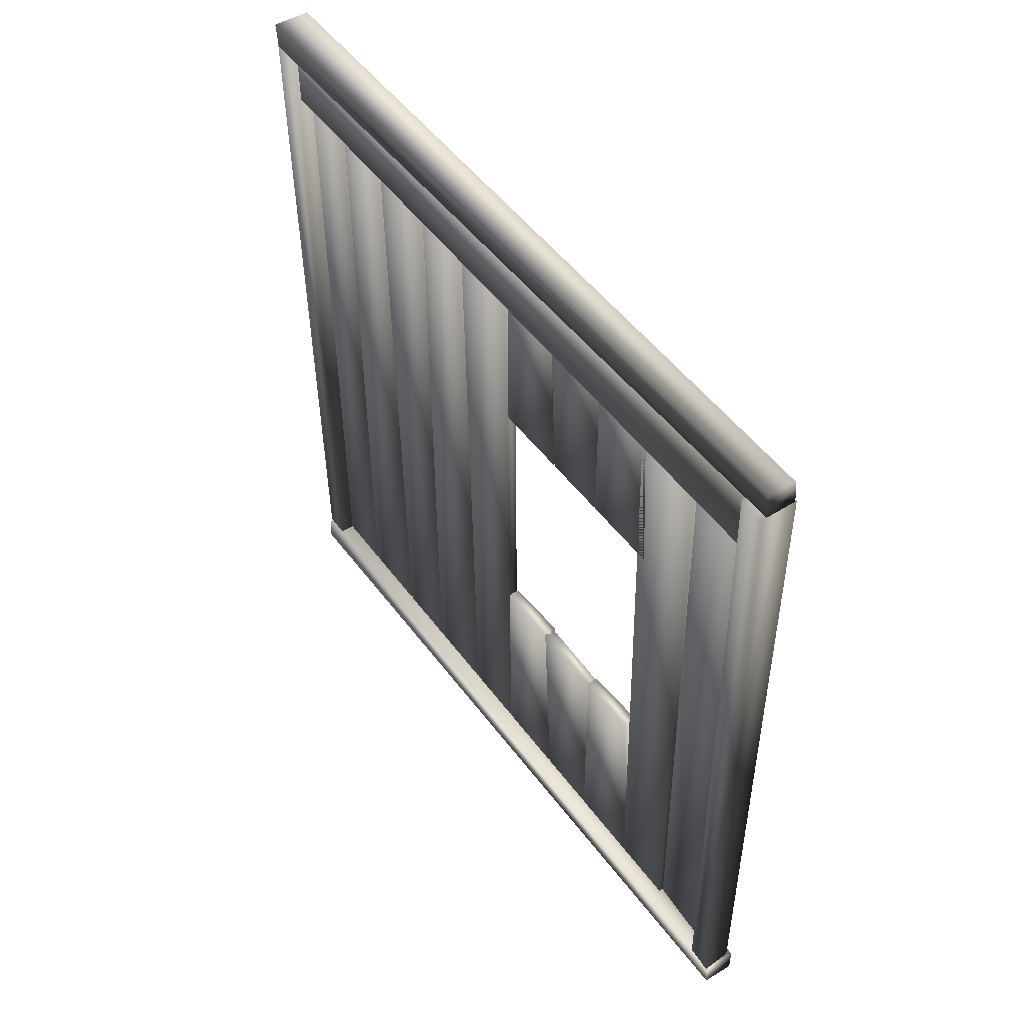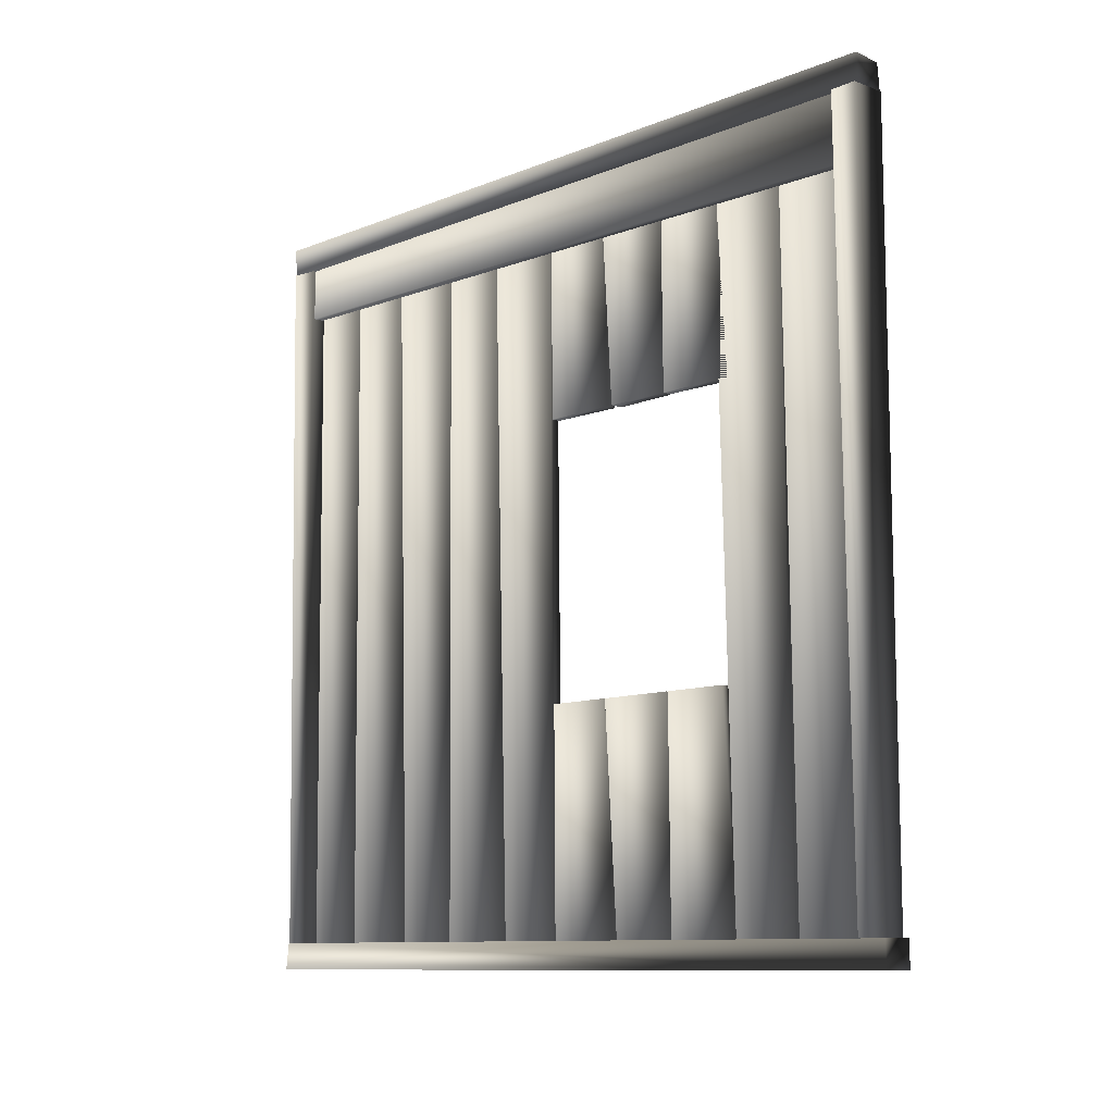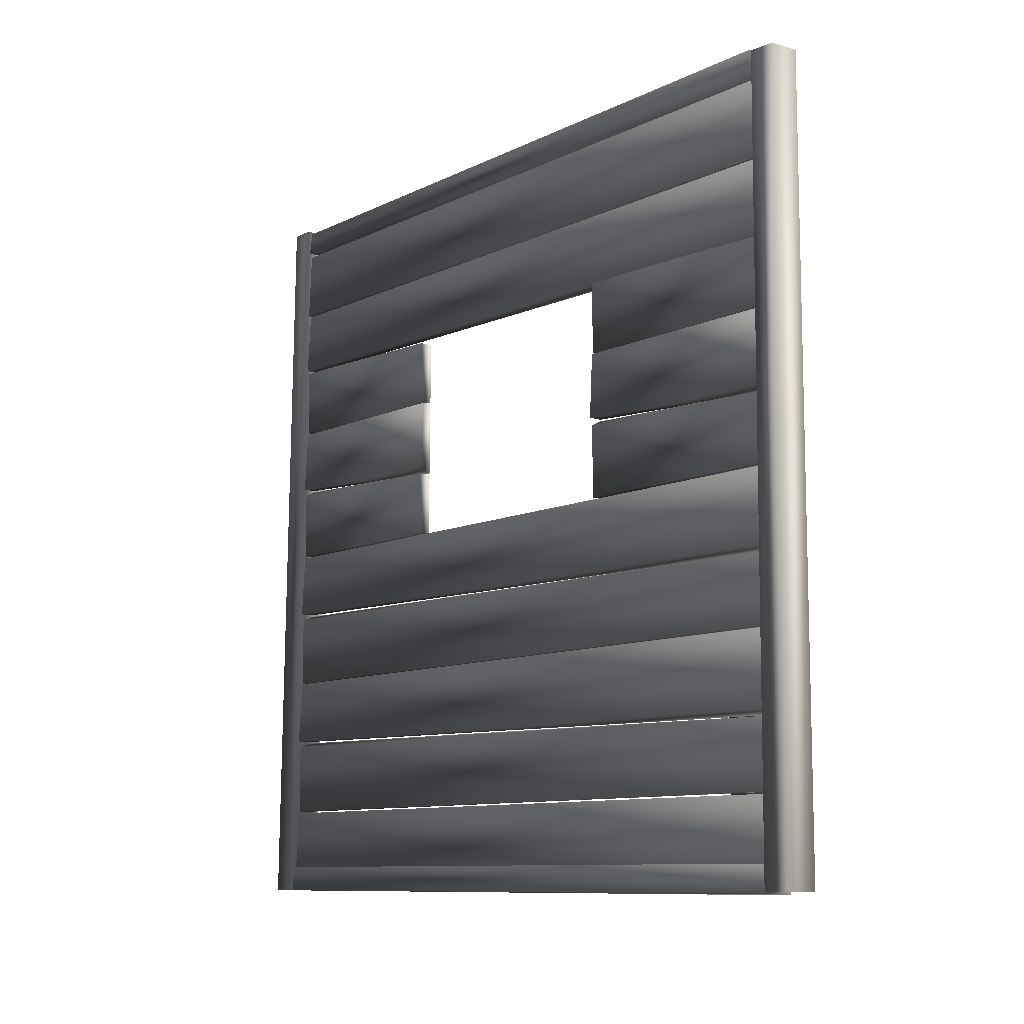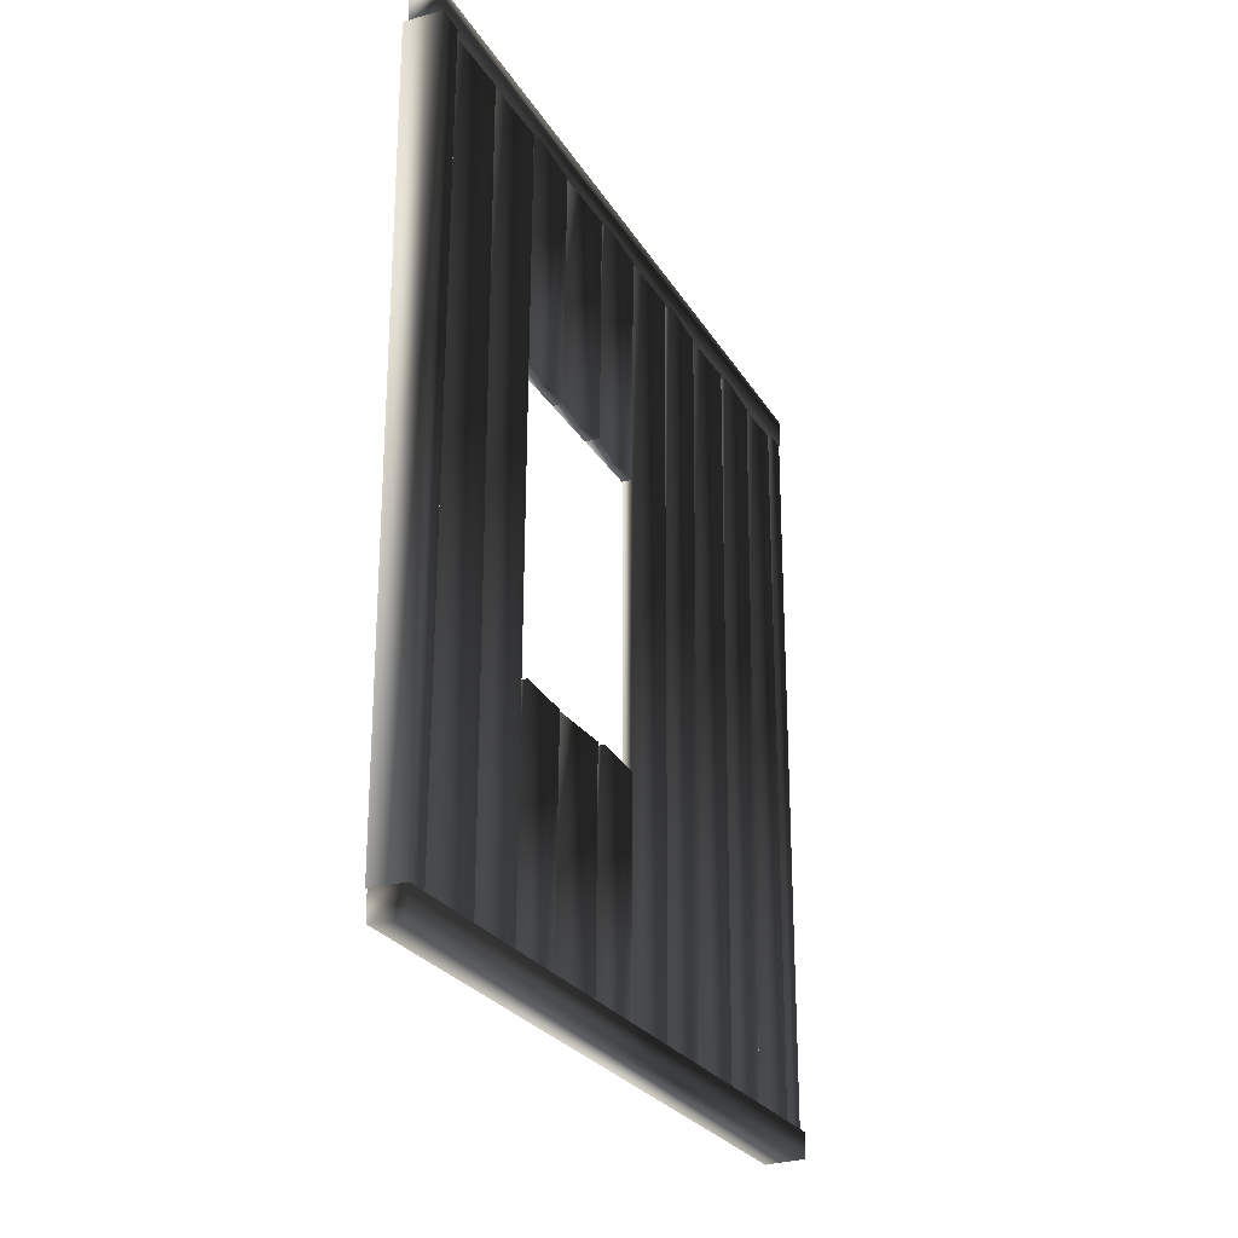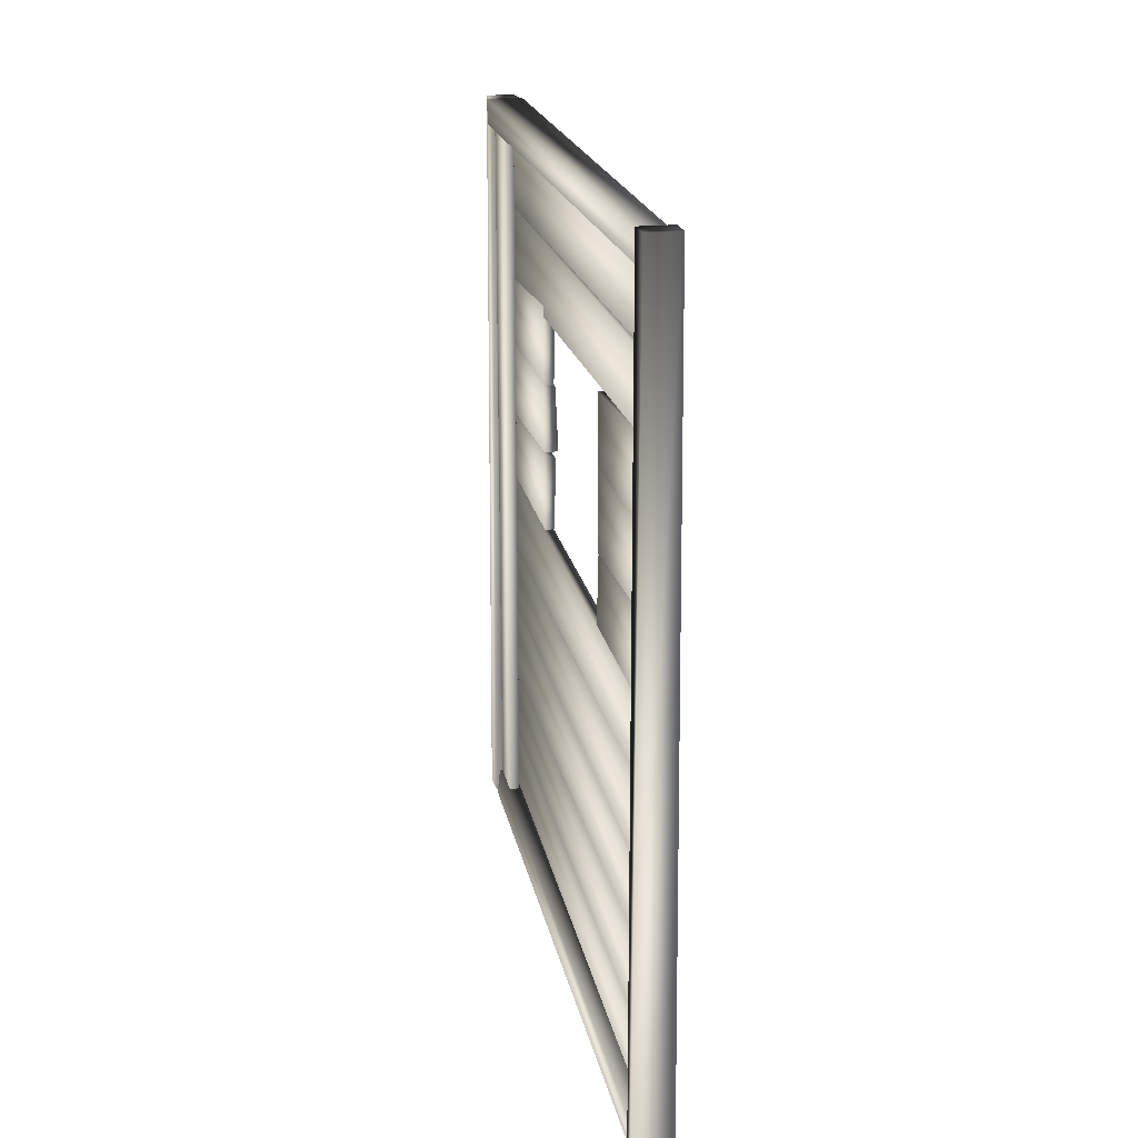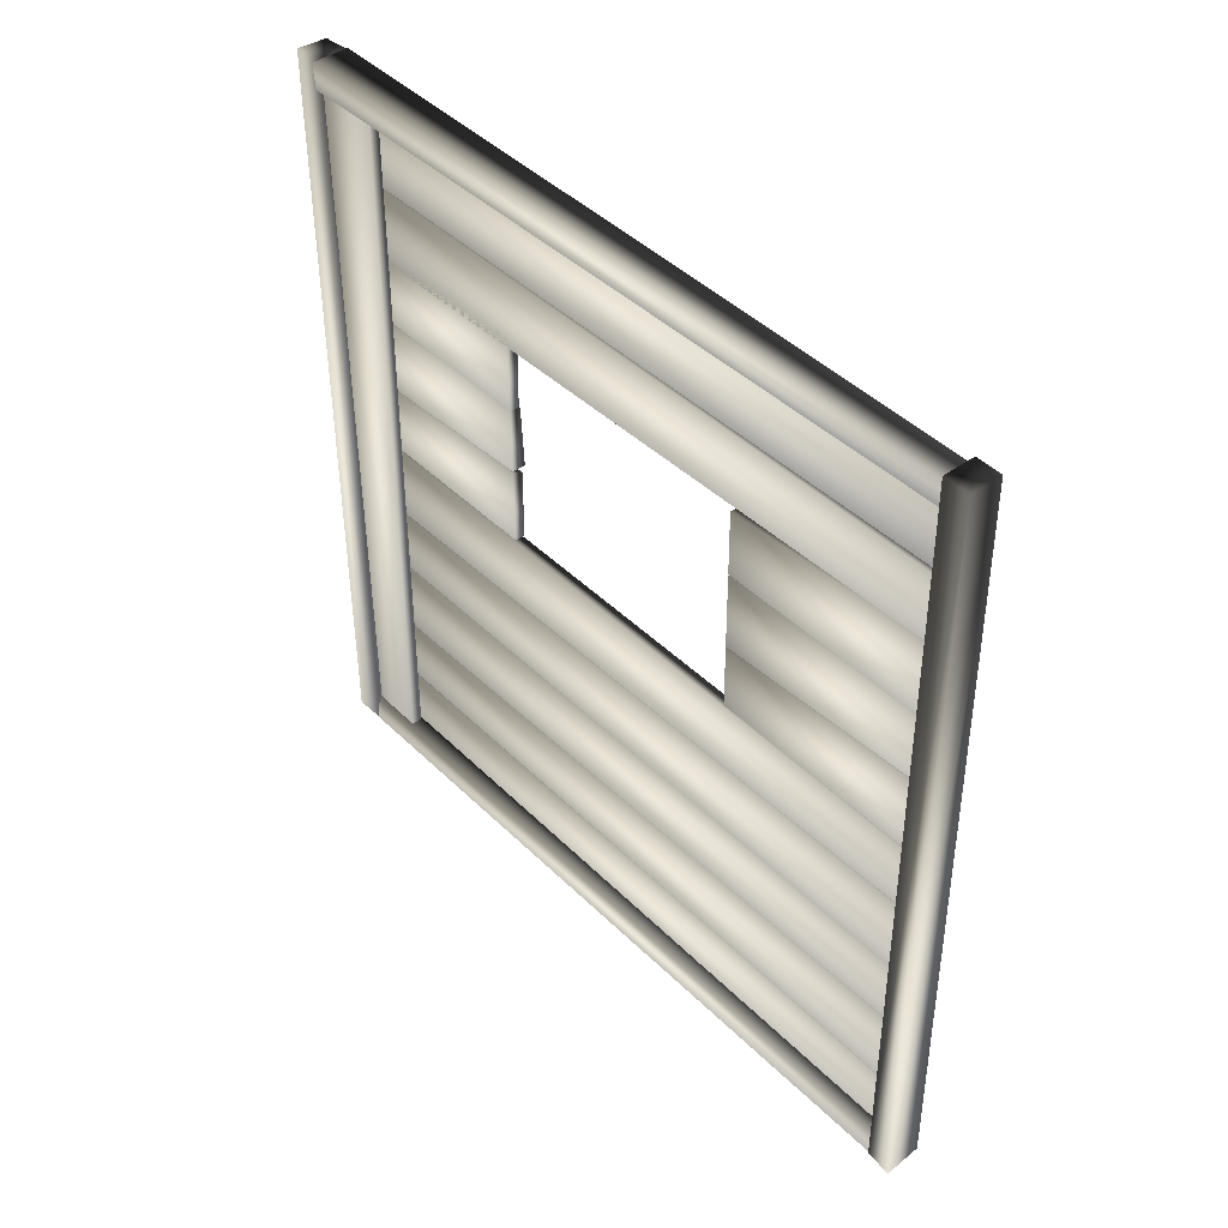
<metadata>
{"format":"obj","ext":"obj","renderer":"f3d","projection":"perspective","resolution":1024,"background":"white","views":[{"elev":48.7,"azim":145.7,"up":"+Z"},{"elev":-9.5,"azim":135.6,"up":"+Z"},{"elev":-10.7,"azim":-40.0,"up":"+Y"},{"elev":-24.4,"azim":-156.6,"up":"+Z"},{"elev":19.5,"azim":169.9,"up":"+Y"},{"elev":43.1,"azim":139.5,"up":"+Y"}]}
</metadata>
<code>
v  -1.124 8.553 90.17
v  1.119 8.553 90.17
v  1.119 10.06 -90.01
v  -1.462 10.06 -90.01
v  1.119 -5.544 -90.14
v  -2.121 -5.544 -90.14
v  1.119 -10.06 90.01
v  -1.532 -8.736 90.02
v  -1.124 79.62 34.06
v  1.119 79.62 34.06
v  1.119 79.16 88.78
v  -1.463 79.16 88.78
v  1.119 94.76 88.91
v  -2.122 94.76 88.91
v  1.119 98.23 34.21
v  -1.532 96.9 34.2
v  -1.124 113.8 89.06
v  1.119 113.8 89.06
v  1.119 114.2 34.34
v  -1.462 114.2 34.34
v  1.119 98.64 34.21
v  -2.121 98.64 34.21
v  1.119 95.17 88.91
v  -1.532 96.5 88.92
v  -1.124 114.5 34.35
v  1.119 114.5 34.35
v  1.119 114.1 89.07
v  -1.463 114.1 89.07
v  1.119 129.7 89.2
v  -2.122 129.7 89.2
v  1.119 133.1 34.5
v  -1.532 131.8 34.49
v  -2.372 172.8 88.68
v  4.777 172.8 88.55
v  5.784 -11.52 87.01
v  -2.443 -11.57 87.2
v  6.12 -11.57 93.47
v  -2.635 -11.63 93.52
v  5.121 172.8 95.17
v  -1.782 172.7 94.66
v  4.699 174.4 -83.75
v  -2.885 174.5 -83.8
v  -3.834 -10.5 -85.34
v  4.829 -10.55 -85.35
v  -3.733 -10.45 -91.32
v  5.537 -10.5 -91.81
v  -2.794 174.5 -89.94
v  4.624 174.5 -89.87
v  -1.124 147.8 91.33
v  1.119 147.8 91.33
v  1.119 149.4 -88.85
v  -1.462 149.4 -88.85
v  1.119 133.8 -88.98
v  -2.121 133.8 -88.98
v  1.119 129.2 91.17
v  -1.532 130.6 91.19
v  -2.118 149.7 -88.83
v  0.1225 149.6 -88.85
v  1.107 148.1 91.33
v  -1.47 148.2 91.34
v  2.087 166.2 91.47
v  -1.149 166.4 91.49
v  1.127 168.2 -88.7
v  -1.591 167 -88.69
v  1.859 169.8 72.98
v  4.102 169.8 72.98
v  4.102 -10.43 74.39
v  1.52 -10.43 74.39
v  4.102 -10.31 88.74
v  0.8612 -10.3 89.99
v  4.102 169.9 90.34
v  1.45 169.9 90.27
v  -1.124 115.5 -86.31
v  1.119 115.5 -86.31
v  1.119 115.1 -31.59
v  -1.462 115.1 -31.59
v  1.119 130.7 -31.46
v  -2.121 130.7 -31.46
v  1.119 134.1 -86.15
v  -1.532 132.8 -86.16
v  -1.124 114.8 -31.59
v  1.119 114.8 -31.59
v  1.119 115.2 -86.31
v  -1.462 115.2 -86.31
v  1.119 99.65 -86.44
v  -2.121 99.65 -86.44
v  1.119 96.18 -31.75
v  -1.532 97.5 -31.74
v  -1.124 80.62 -86.6
v  1.119 80.62 -86.6
v  1.119 80.17 -31.88
v  -1.462 80.17 -31.88
v  1.119 95.77 -31.75
v  -2.121 95.77 -31.75
v  1.119 99.23 -86.44
v  -1.532 97.91 -86.46
v  -1.124 78.65 90.75
v  1.119 78.65 90.75
v  1.119 80.15 -89.43
v  -1.462 80.15 -89.43
v  1.119 64.55 -89.56
v  -2.121 64.55 -89.56
v  1.119 60.04 90.6
v  -1.532 61.36 90.61
v  -1.124 10.55 -90.01
v  1.119 10.55 -90.01
v  1.119 9.047 90.17
v  -1.463 9.047 90.17
v  1.119 24.65 90.3
v  -2.122 24.65 90.3
v  1.119 29.16 -89.85
v  -1.532 27.84 -89.86
v  -1.124 43.67 90.46
v  1.119 43.67 90.46
v  1.119 45.18 -89.72
v  -1.462 45.18 -89.72
v  1.119 29.58 -89.85
v  -2.121 29.58 -89.85
v  1.119 25.06 90.3
v  -1.532 26.38 90.32
v  -1.124 45.46 -89.72
v  1.119 45.46 -89.72
v  1.119 43.95 90.46
v  -1.463 43.95 90.46
v  1.119 59.56 90.59
v  -2.122 59.56 90.59
v  1.119 64.07 -89.56
v  -1.532 62.75 -89.57
v  -2.357 168.1 -83.73
v  4.791 168 -83.77
v  5.769 166.5 88.52
v  -2.457 166.7 88.57
v  6.105 172.8 88.57
v  -2.65 172.9 88.63
v  5.136 174.3 -83.71
v  -1.767 173.8 -83.67
v  4.714 -4.305 -90.16
v  -2.87 -4.354 -90.2
v  -2.278 -5.835 87.2
v  4.814 -5.845 87.25
v  -2.178 -11.81 87.15
v  5.522 -12.3 87.2
v  -2.779 -10.49 -90.26
v  4.639 -10.42 -90.21
o Cube_419
g Cube_419
f 1 2 3 4
f 4 3 5 6
f 6 5 7 8
f 8 7 2 1
f 4 6 8 1
f 5 3 2 7
f 9 10 11 12
f 12 11 13 14
f 14 13 15 16
f 16 15 10 9
f 12 14 16 9
f 13 11 10 15
f 17 18 19 20
f 20 19 21 22
f 22 21 23 24
f 24 23 18 17
f 20 22 24 17
f 21 19 18 23
f 25 26 27 28
f 28 27 29 30
f 30 29 31 32
f 32 31 26 25
f 28 30 32 25
f 29 27 26 31
f 33 34 35 36
f 36 35 37 38
f 38 37 39 40
f 40 39 34 33
f 36 38 40 33
f 37 35 34 39
f 41 42 43 44
f 44 43 45 46
f 46 45 47 48
f 48 47 42 41
f 44 46 48 41
f 45 43 42 47
f 49 50 51 52
f 52 51 53 54
f 54 53 55 56
f 56 55 50 49
f 52 54 56 49
f 53 51 50 55
f 57 58 59 60
f 60 59 61 62
f 62 61 63 64
f 64 63 58 57
f 60 62 64 57
f 61 59 58 63
f 65 66 67 68
f 68 67 69 70
f 70 69 71 72
f 72 71 66 65
f 68 70 72 65
f 69 67 66 71
f 73 74 75 76
f 76 75 77 78
f 78 77 79 80
f 80 79 74 73
f 76 78 80 73
f 77 75 74 79
f 81 82 83 84
f 84 83 85 86
f 86 85 87 88
f 88 87 82 81
f 84 86 88 81
f 85 83 82 87
f 89 90 91 92
f 92 91 93 94
f 94 93 95 96
f 96 95 90 89
f 92 94 96 89
f 93 91 90 95
f 97 98 99 100
f 100 99 101 102
f 102 101 103 104
f 104 103 98 97
f 100 102 104 97
f 101 99 98 103
f 105 106 107 108
f 108 107 109 110
f 110 109 111 112
f 112 111 106 105
f 108 110 112 105
f 109 107 106 111
f 113 114 115 116
f 116 115 117 118
f 118 117 119 120
f 120 119 114 113
f 116 118 120 113
f 117 115 114 119
f 121 122 123 124
f 124 123 125 126
f 126 125 127 128
f 128 127 122 121
f 124 126 128 121
f 125 123 122 127
f 129 130 131 132
f 132 131 133 134
f 134 133 135 136
f 136 135 130 129
f 132 134 136 129
f 133 131 130 135
f 137 138 139 140
f 140 139 141 142
f 142 141 143 144
f 144 143 138 137
f 140 142 144 137
f 141 139 138 143

</code>
